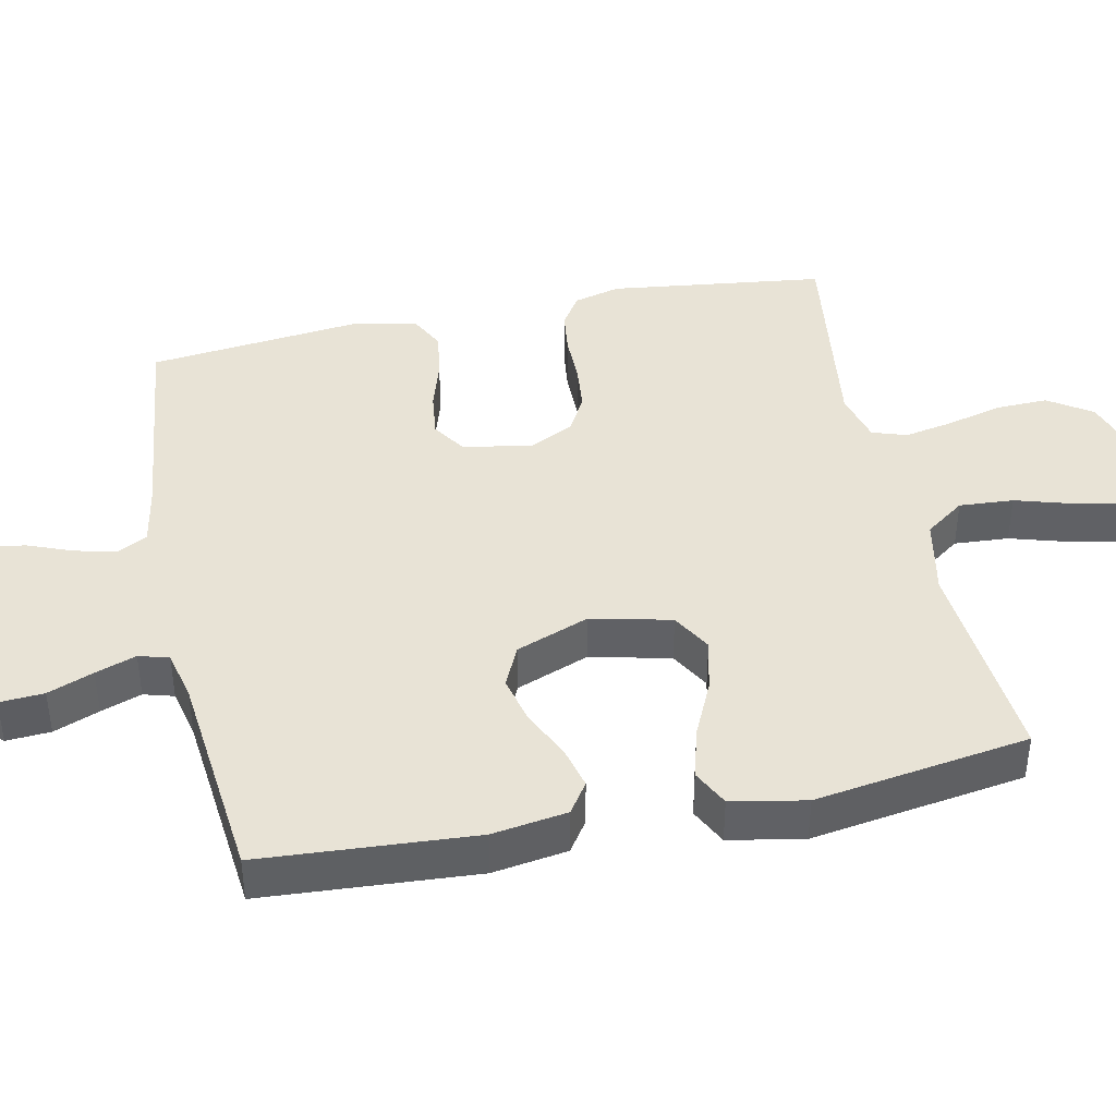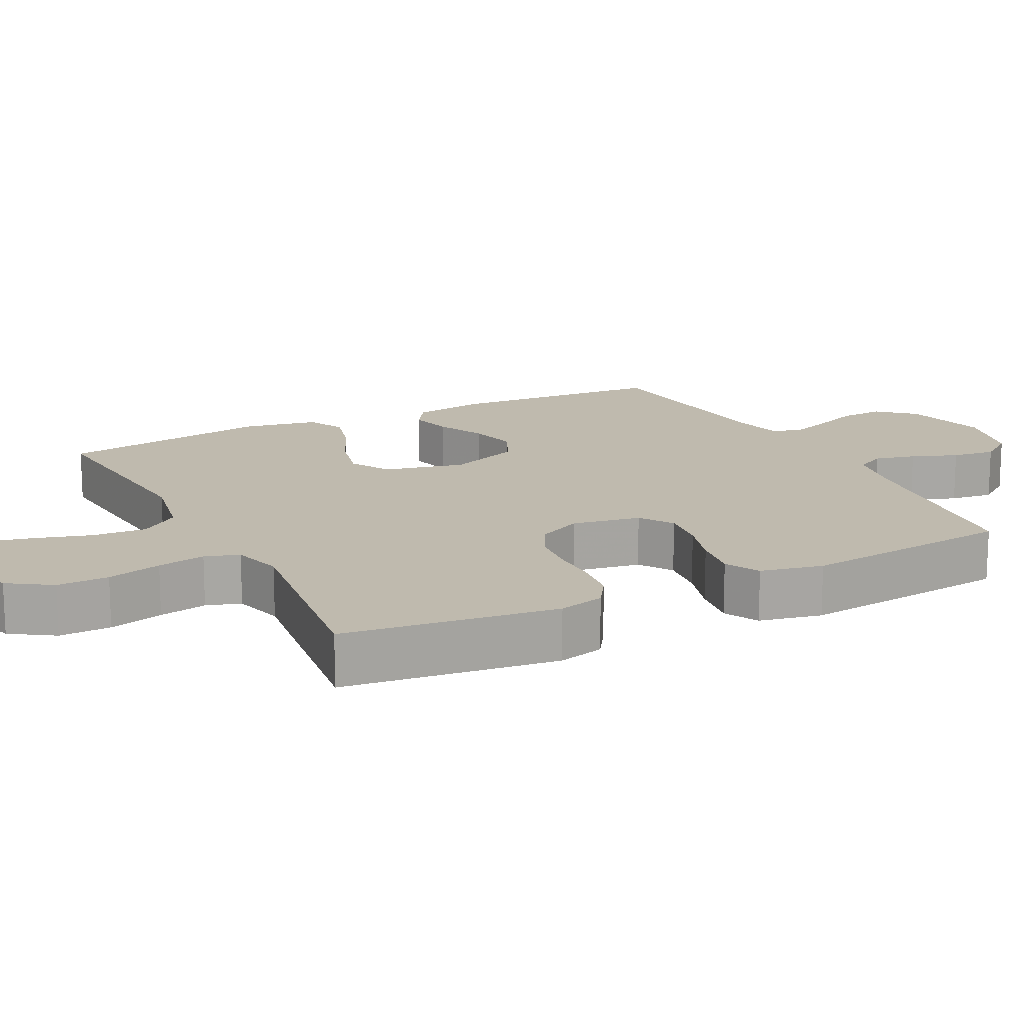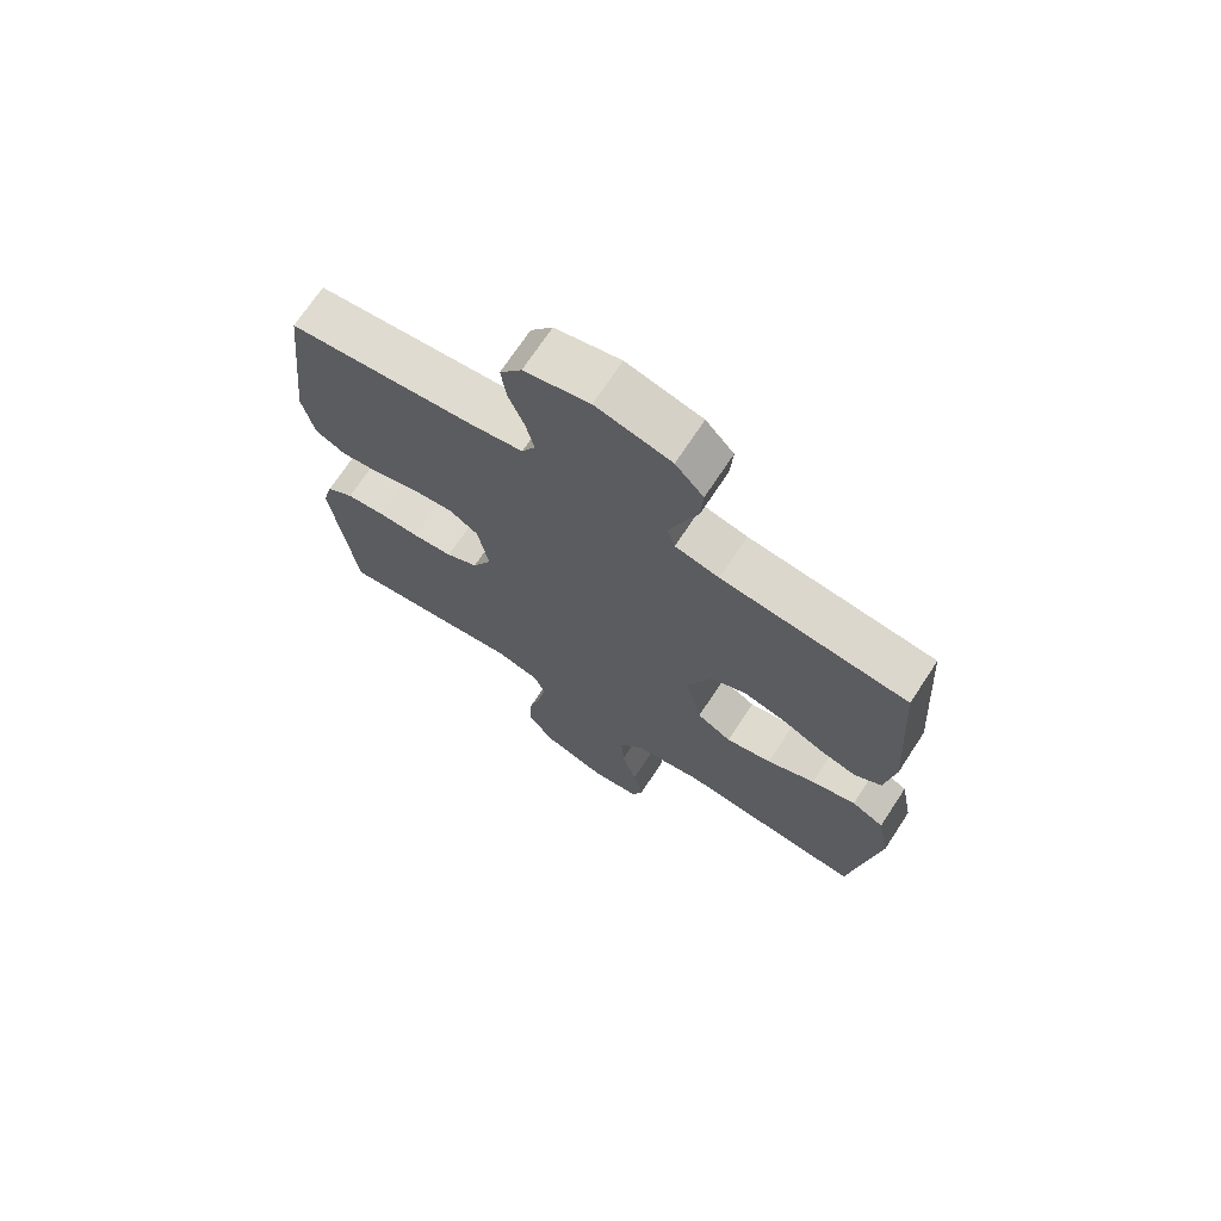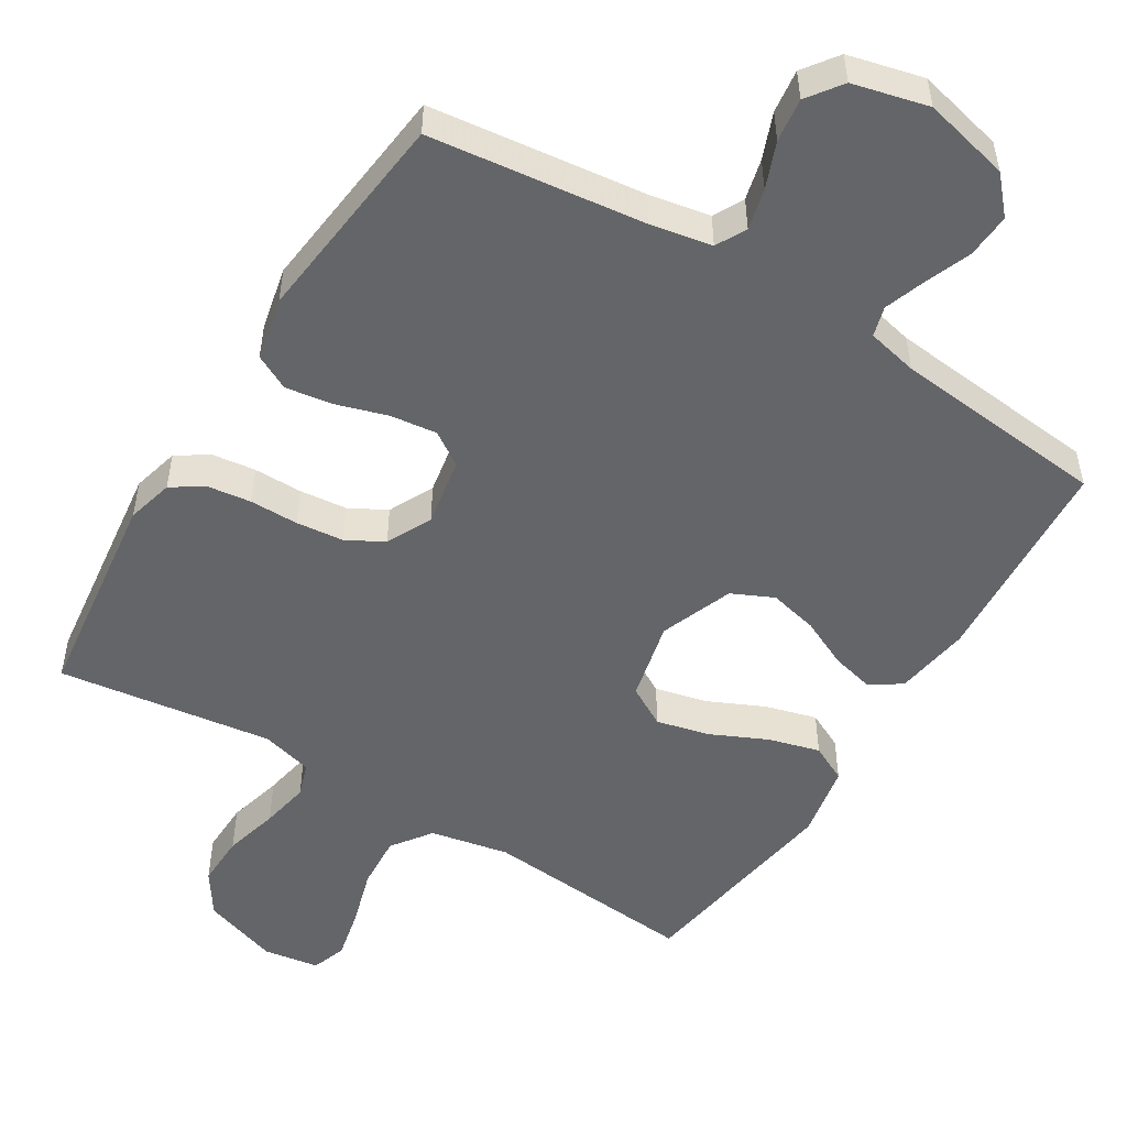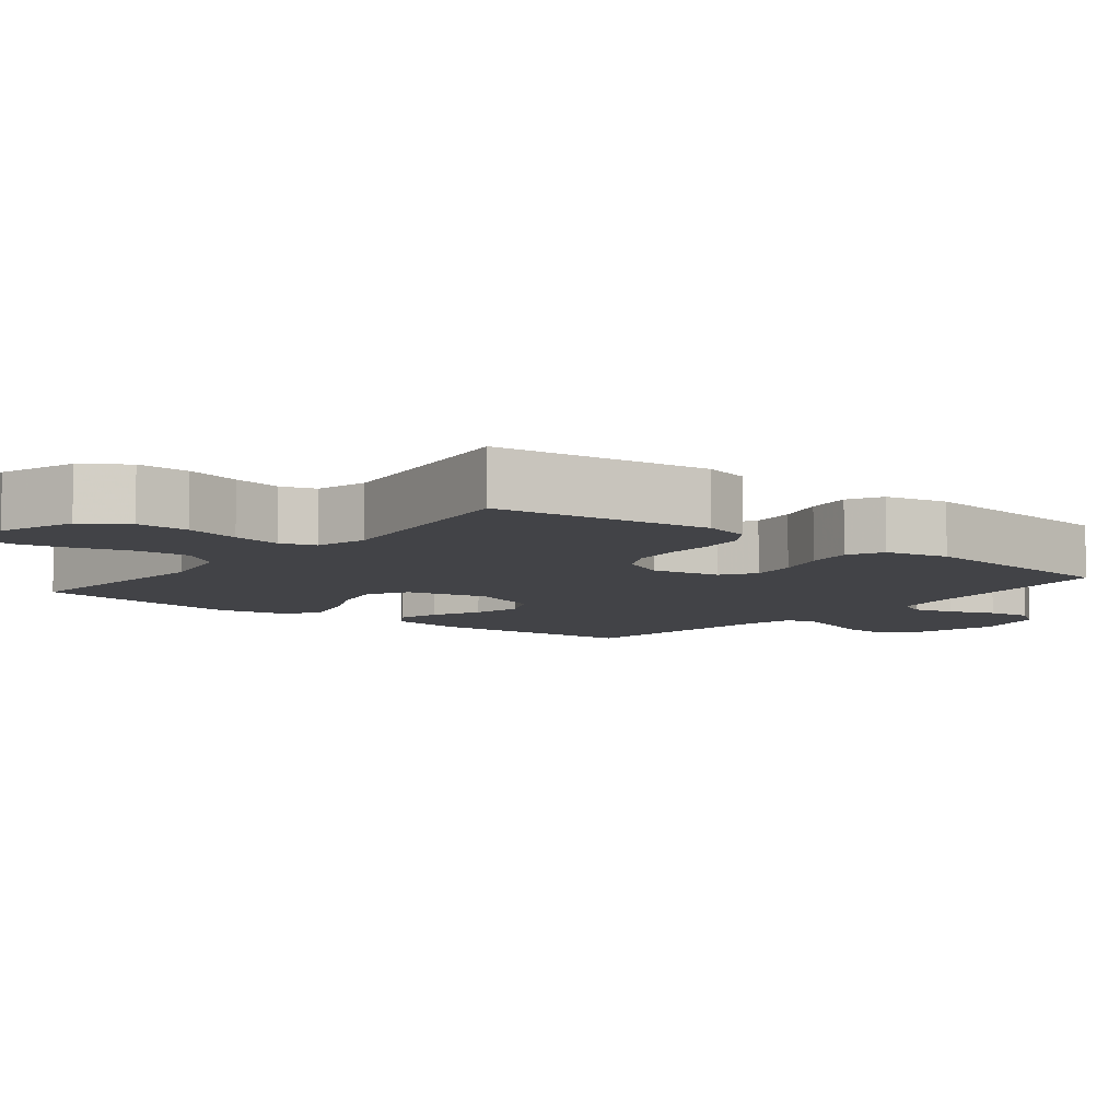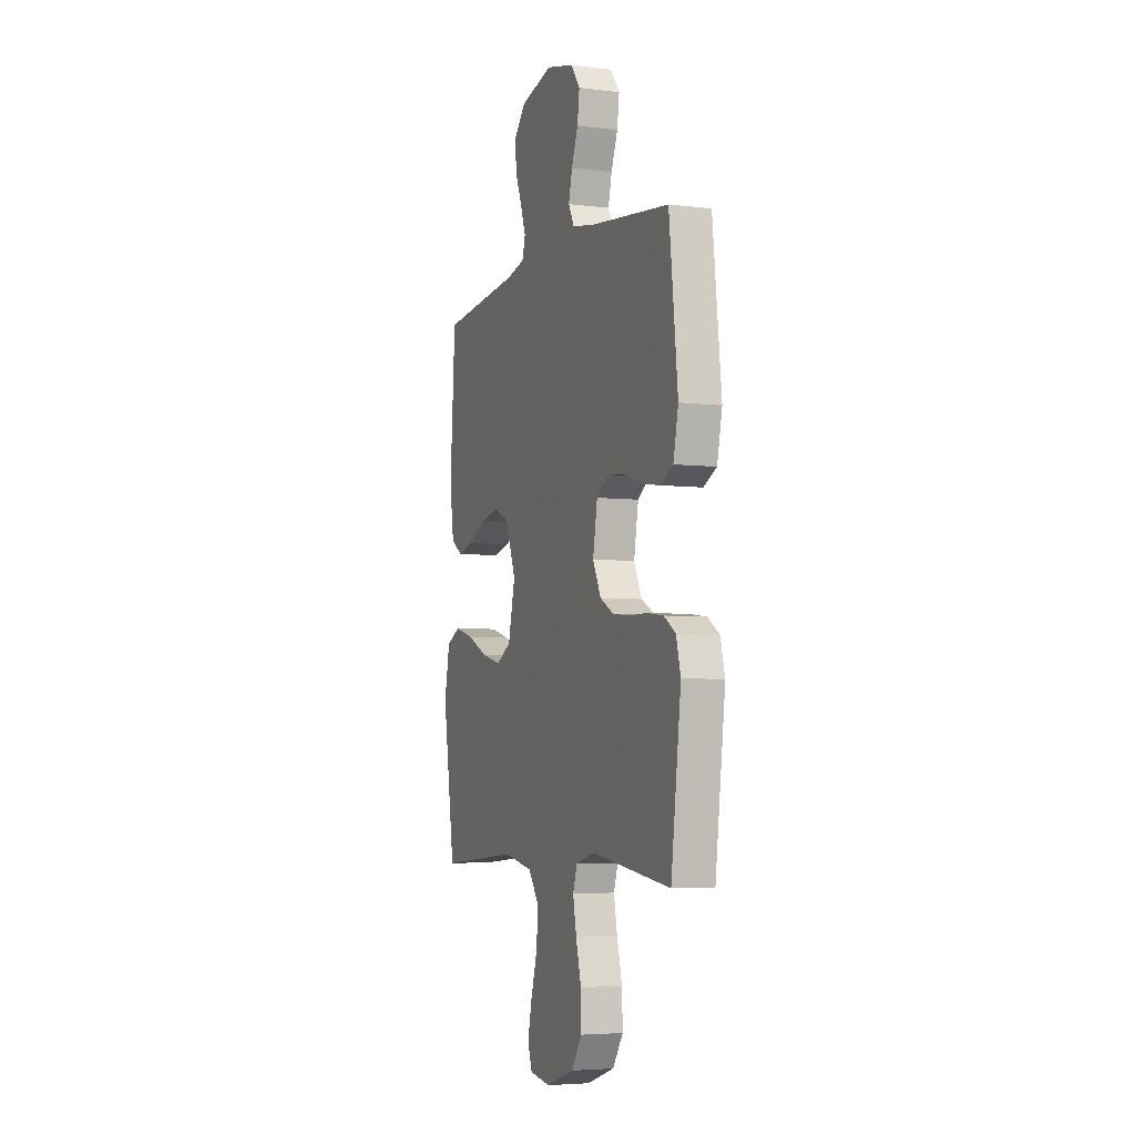
<metadata>
{"format":"obj","ext":"obj","renderer":"f3d","projection":"perspective","resolution":1024,"background":"white","views":[{"elev":41.7,"azim":78.1,"up":"+Y"},{"elev":15.8,"azim":-117.1,"up":"+Y"},{"elev":70.8,"azim":33.3,"up":"+Z"},{"elev":-51.4,"azim":-31.6,"up":"+Y"},{"elev":-7.5,"azim":-128.5,"up":"+Y"},{"elev":-5.0,"azim":-111.1,"up":"+Z"}]}
</metadata>
<code>
v 0.5 0.07 0.5
v 0.52 0.07 0.2
v 0.504 0.07 0.095
v 0.461 0.07 0.066
v 0.401 0.07 0.081
v 0.333 0.07 0.113
v 0.265 0.07 0.129
v 0.207 0.07 0.102
v 0.168 0.07 0
v 0.194 0.07 -0.112
v 0.25 0.07 -0.144
v 0.324 0.07 -0.126
v 0.402 0.07 -0.09
v 0.474 0.07 -0.07
v 0.526 0.07 -0.096
v 0.546 0.07 -0.2
v 0.5 0.07 -0.5
v 0.2 0.07 -0.474
v 0.09 0.07 -0.496
v 0.05 0.07 -0.551
v 0.055 0.07 -0.627
v 0.079 0.07 -0.707
v 0.095 0.07 -0.779
v 0.078 0.07 -0.828
v 0 0.07 -0.84
v -0.107 0.07 -0.804
v -0.147 0.07 -0.744
v -0.145 0.07 -0.671
v -0.125 0.07 -0.594
v -0.112 0.07 -0.526
v -0.128 0.07 -0.478
v -0.2 0.07 -0.459
v -0.5 0.07 -0.5
v -0.538 0.07 -0.2
v -0.521 0.07 -0.135
v -0.477 0.07 -0.106
v -0.416 0.07 -0.098
v -0.348 0.07 -0.098
v -0.282 0.07 -0.091
v -0.23 0.07 -0.063
v -0.199 0.07 0
v -0.216 0.07 0.096
v -0.263 0.07 0.127
v -0.328 0.07 0.119
v -0.399 0.07 0.097
v -0.465 0.07 0.087
v -0.514 0.07 0.112
v -0.533 0.07 0.2
v -0.5 0.07 0.5
v -0.2 0.07 0.536
v -0.115 0.07 0.552
v -0.093 0.07 0.594
v -0.107 0.07 0.651
v -0.132 0.07 0.715
v -0.14 0.07 0.776
v -0.105 0.07 0.824
v 0 0.07 0.85
v 0.121 0.07 0.821
v 0.166 0.07 0.771
v 0.162 0.07 0.709
v 0.137 0.07 0.645
v 0.117 0.07 0.588
v 0.129 0.07 0.546
v 0.2 0.07 0.53
v 0.5 0 0.5
v 0.52 0 0.2
v 0.504 0 0.095
v 0.461 0 0.066
v 0.401 0 0.081
v 0.333 0 0.113
v 0.265 0 0.129
v 0.207 0 0.102
v 0.168 0 0
v 0.194 0 -0.112
v 0.25 0 -0.144
v 0.324 0 -0.126
v 0.402 0 -0.09
v 0.474 0 -0.07
v 0.526 0 -0.096
v 0.546 0 -0.2
v 0.5 0 -0.5
v 0.2 0 -0.474
v 0.09 0 -0.496
v 0.05 0 -0.551
v 0.055 0 -0.627
v 0.079 0 -0.707
v 0.095 0 -0.779
v 0.078 0 -0.828
v 0 0 -0.84
v -0.107 0 -0.804
v -0.147 0 -0.744
v -0.145 0 -0.671
v -0.125 0 -0.594
v -0.112 0 -0.526
v -0.128 0 -0.478
v -0.2 0 -0.459
v -0.5 0 -0.5
v -0.538 0 -0.2
v -0.521 0 -0.135
v -0.477 0 -0.106
v -0.416 0 -0.098
v -0.348 0 -0.098
v -0.282 0 -0.091
v -0.23 0 -0.063
v -0.199 0 0
v -0.216 0 0.096
v -0.263 0 0.127
v -0.328 0 0.119
v -0.399 0 0.097
v -0.465 0 0.087
v -0.514 0 0.112
v -0.533 0 0.2
v -0.5 0 0.5
v -0.2 0 0.536
v -0.115 0 0.552
v -0.093 0 0.594
v -0.107 0 0.651
v -0.132 0 0.715
v -0.14 0 0.776
v -0.105 0 0.824
v 0 0 0.85
v 0.121 0 0.821
v 0.166 0 0.771
v 0.162 0 0.709
v 0.137 0 0.645
v 0.117 0 0.588
v 0.129 0 0.546
v 0.2 0 0.53
f 58 59 60 61
f 58 61 62
f 57 58 62
f 56 57 62 63
f 53 54 55 56
f 52 53 56 63
f 47 48 49 50
f 47 50 51
f 44 45 46 47
f 43 44 47 51
f 42 43 51 52
f 35 36 37 38
f 35 38 39
f 32 33 34 35
f 31 32 35 39
f 26 27 28 29
f 26 29 30
f 25 26 30
f 24 25 30 31
f 21 22 23 24
f 15 16 17 18
f 15 18 19
f 12 13 14 15
f 11 12 15 19
f 10 11 19 20
f 3 4 5 6
f 3 6 7
f 64 1 2 3
f 64 3 7
f 63 64 7 8
f 41 42 52 63
f 40 41 63 8
f 39 40 8 9
f 21 24 31 39
f 20 21 39
f 9 10 20 39
f 125 124 123 122
f 126 125 122
f 126 122 121
f 127 126 121 120
f 120 119 118 117
f 127 120 117 116
f 114 113 112 111
f 115 114 111
f 111 110 109 108
f 115 111 108 107
f 116 115 107 106
f 102 101 100 99
f 103 102 99
f 99 98 97 96
f 103 99 96 95
f 93 92 91 90
f 94 93 90
f 94 90 89
f 95 94 89 88
f 88 87 86 85
f 82 81 80 79
f 83 82 79
f 79 78 77 76
f 83 79 76 75
f 84 83 75 74
f 70 69 68 67
f 71 70 67
f 67 66 65 128
f 71 67 128
f 72 71 128 127
f 127 116 106 105
f 72 127 105 104
f 73 72 104 103
f 103 95 88 85
f 103 85 84
f 103 84 74 73
f 1 65 66 2
f 2 66 67 3
f 3 67 68 4
f 4 68 69 5
f 5 69 70 6
f 6 70 71 7
f 7 71 72 8
f 8 72 73 9
f 9 73 74 10
f 10 74 75 11
f 11 75 76 12
f 12 76 77 13
f 13 77 78 14
f 14 78 79 15
f 15 79 80 16
f 16 80 81 17
f 17 81 82 18
f 18 82 83 19
f 19 83 84 20
f 20 84 85 21
f 21 85 86 22
f 22 86 87 23
f 23 87 88 24
f 24 88 89 25
f 25 89 90 26
f 26 90 91 27
f 27 91 92 28
f 28 92 93 29
f 29 93 94 30
f 30 94 95 31
f 31 95 96 32
f 32 96 97 33
f 33 97 98 34
f 34 98 99 35
f 35 99 100 36
f 36 100 101 37
f 37 101 102 38
f 38 102 103 39
f 39 103 104 40
f 40 104 105 41
f 41 105 106 42
f 42 106 107 43
f 43 107 108 44
f 44 108 109 45
f 45 109 110 46
f 46 110 111 47
f 47 111 112 48
f 48 112 113 49
f 49 113 114 50
f 50 114 115 51
f 51 115 116 52
f 52 116 117 53
f 53 117 118 54
f 54 118 119 55
f 55 119 120 56
f 56 120 121 57
f 57 121 122 58
f 58 122 123 59
f 59 123 124 60
f 60 124 125 61
f 61 125 126 62
f 62 126 127 63
f 63 127 128 64
f 64 128 65 1

</code>
